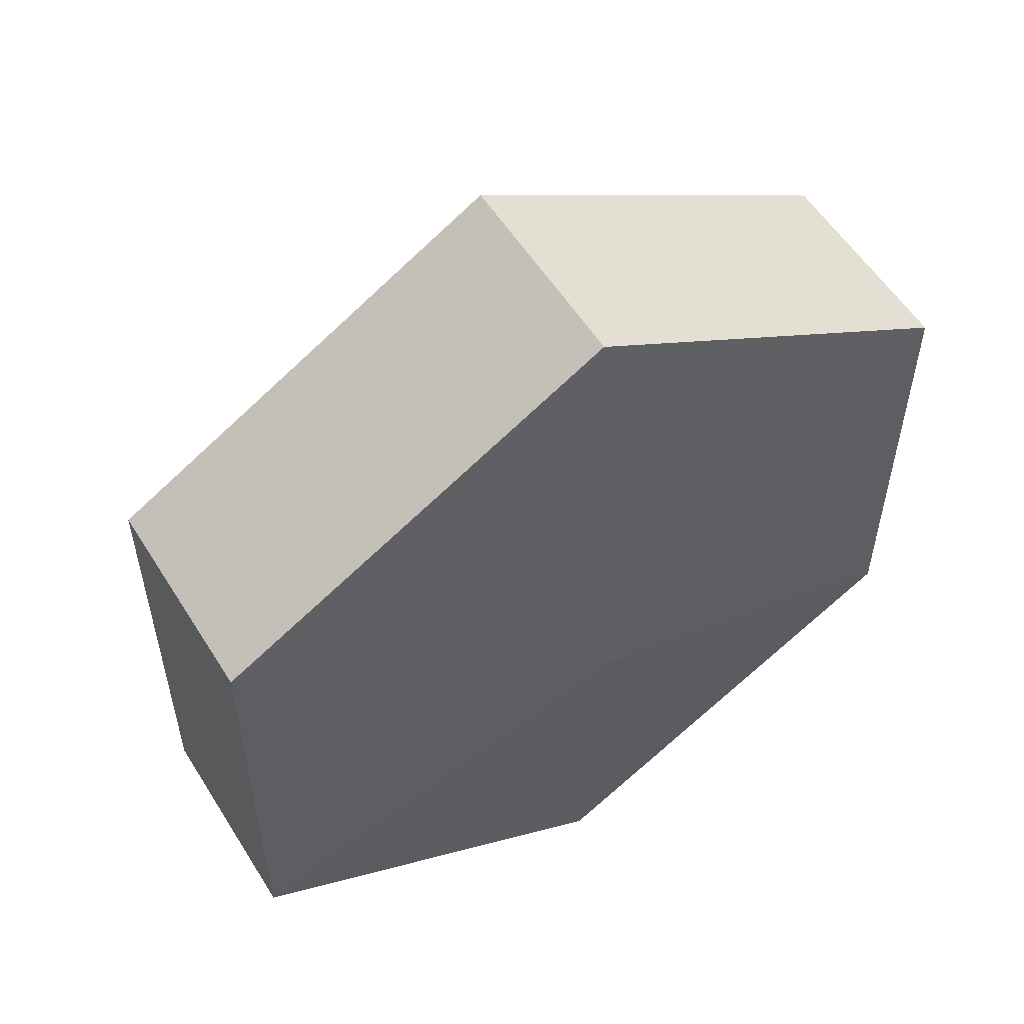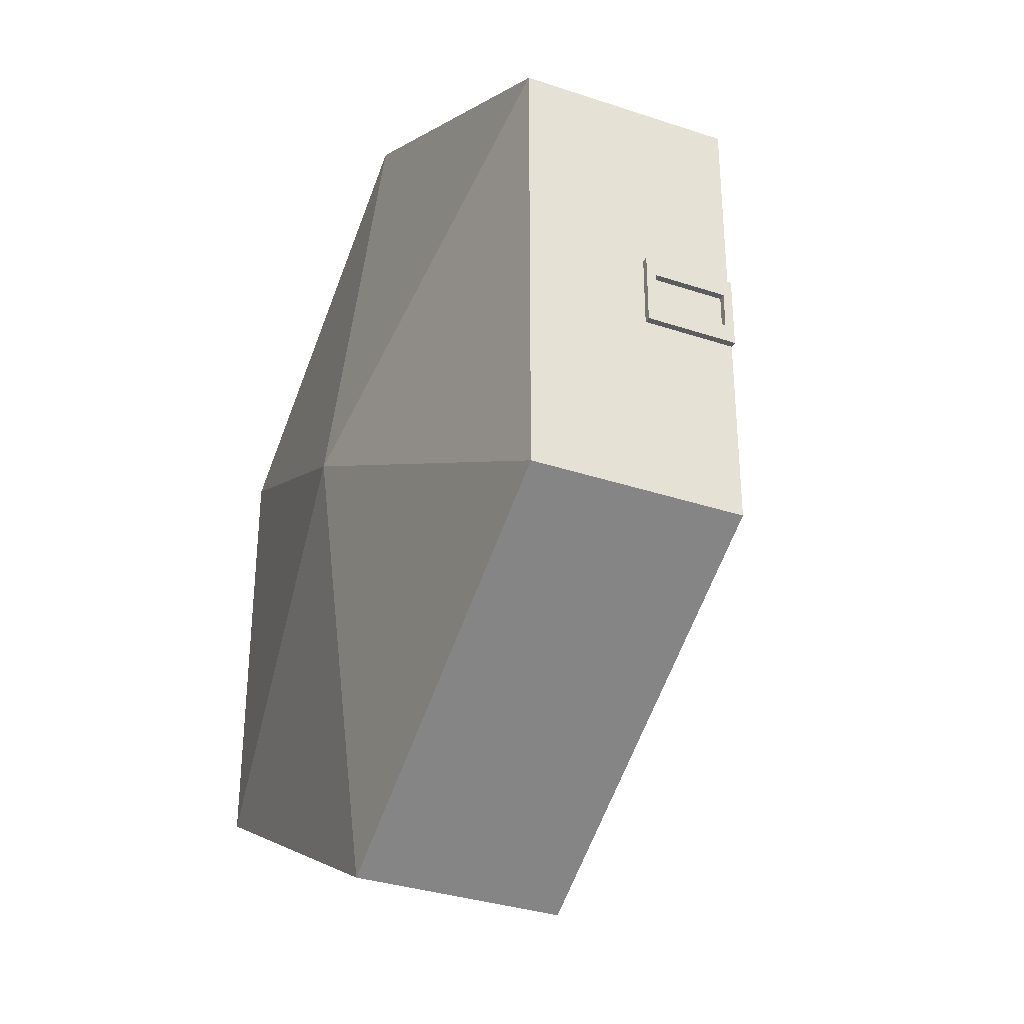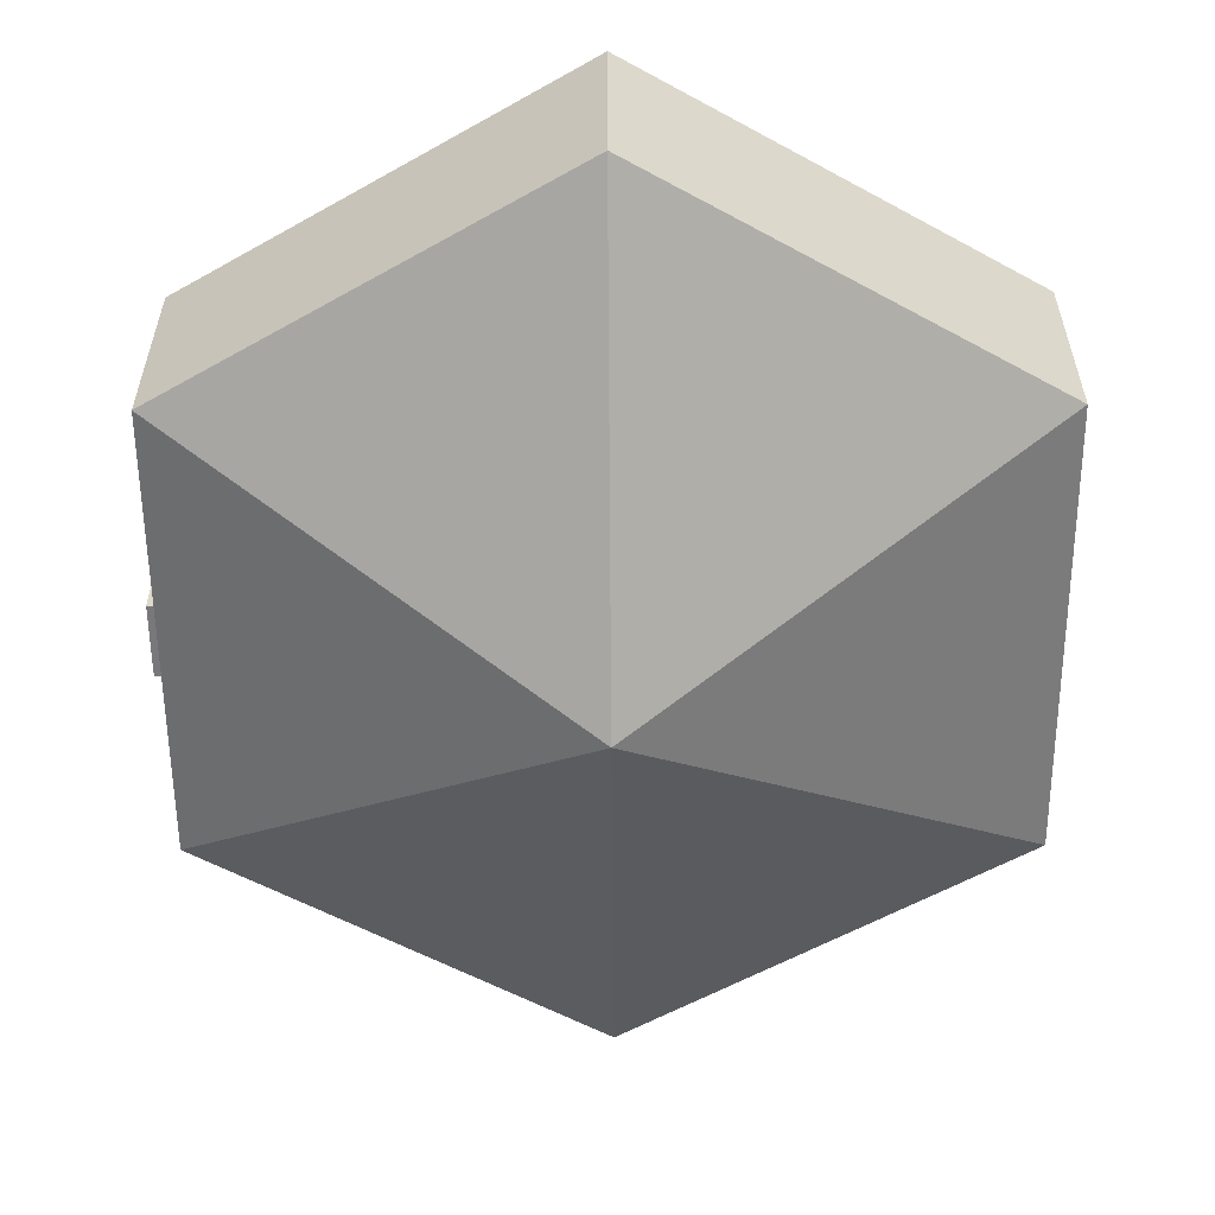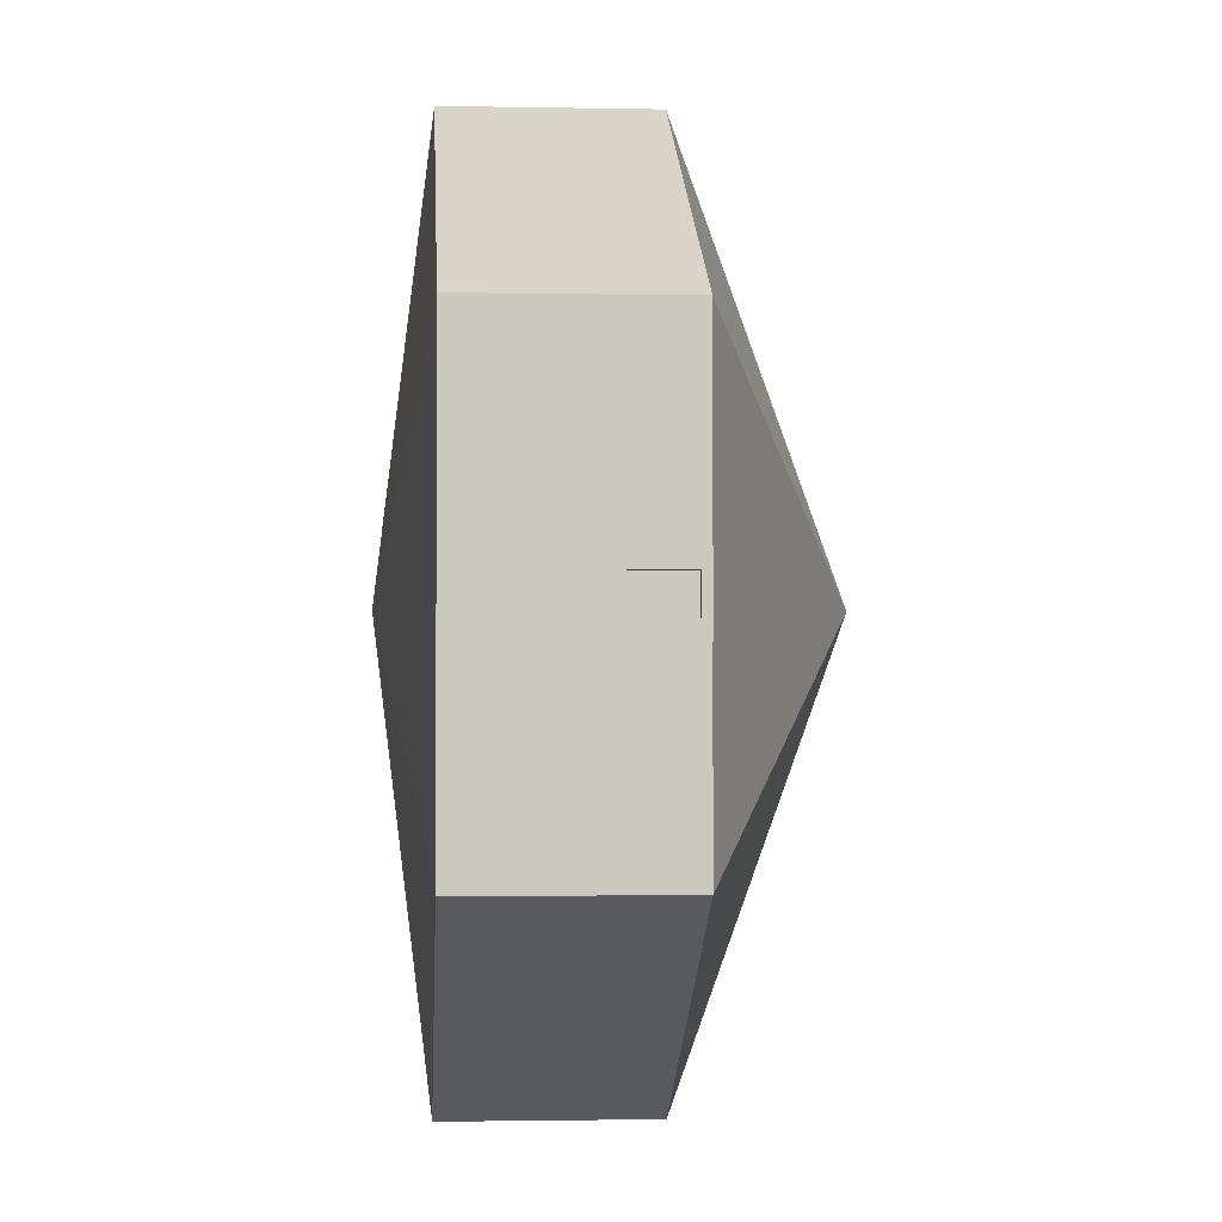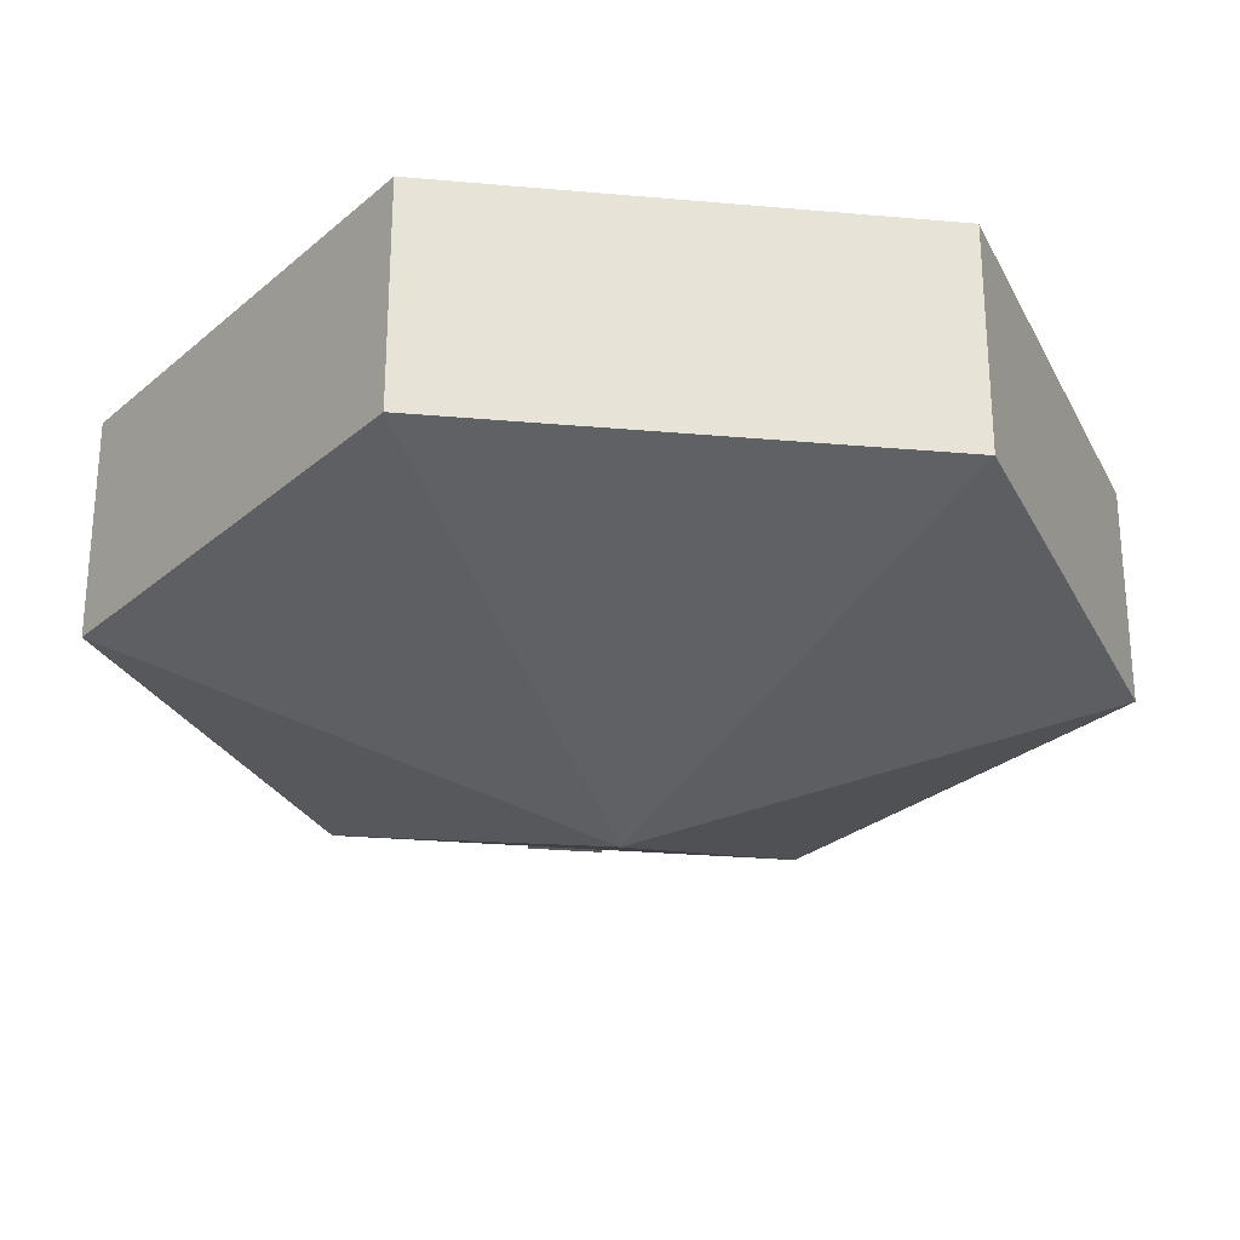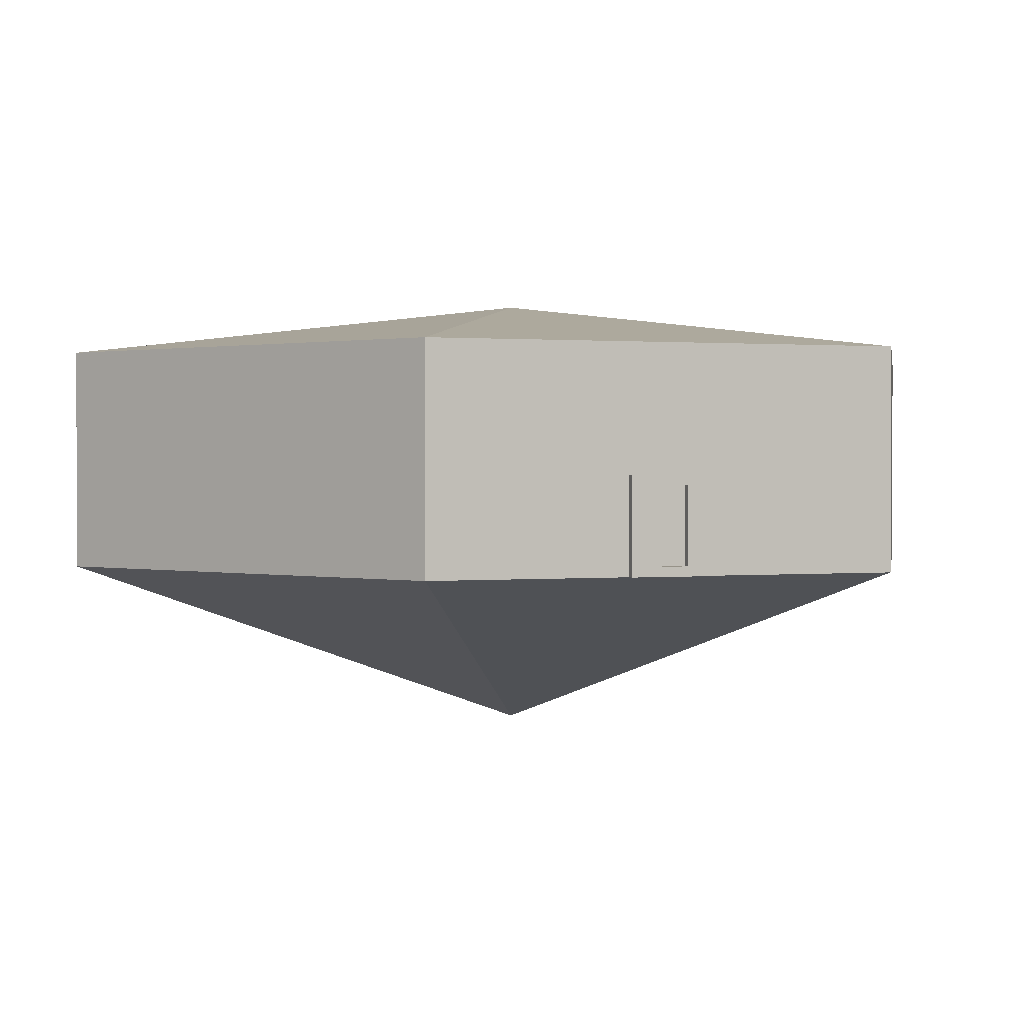
<metadata>
{"format":"obj","ext":"obj","renderer":"f3d","projection":"perspective","resolution":1024,"background":"white","views":[{"elev":55.5,"azim":148.4,"up":"+Z"},{"elev":-33.7,"azim":-114.4,"up":"+Z"},{"elev":-57.5,"azim":0.4,"up":"+Y"},{"elev":-1.9,"azim":-94.0,"up":"+Z"},{"elev":-27.4,"azim":82.2,"up":"+Y"},{"elev":1.2,"azim":-110.7,"up":"+Y"}]}
</metadata>
<code>
o cube
v -2.688 0.625 0.25
v -2.688 0.625 -0.25
v -2.688 0.5625 0.25
v -2.688 0.5625 -0.25
v -2.75 0.625 0.25
v -2.75 0.625 -0.25
v -2.75 0.5625 0.25
v -2.75 0.5625 -0.25
v -2.688 0.0625 0.25
v -2.688 0.0625 -0.25
v -2.688 0 0.25
v -2.688 0 -0.25
v -2.75 0.0625 0.25
v -2.75 0.0625 -0.25
v -2.75 0 0.25
v -2.75 0 -0.25
v -2.688 0.5625 -0.125
v -2.688 0.5625 -0.25
v -2.688 0.0625 -0.125
v -2.688 0.0625 -0.25
v -2.75 0.5625 -0.125
v -2.75 0.5625 -0.25
v -2.75 0.0625 -0.125
v -2.75 0.0625 -0.25
v -2.688 0.5625 0.25
v -2.688 0.5625 0.125
v -2.688 0.0625 0.25
v -2.688 0.0625 0.125
v -2.75 0.5625 0.25
v -2.75 0.5625 0.125
v -2.75 0.0625 0.25
v -2.75 0.0625 0.125
f 4 2 1 3
f 7 5 6 8
f 1 2 6 5
f 4 3 7 8
f 3 1 5 7
f 8 6 2 4
f 12 10 9 11
f 15 13 14 16
f 9 10 14 13
f 12 11 15 16
f 11 9 13 15
f 16 14 10 12
f 20 18 17 19
f 23 21 22 24
f 17 18 22 21
f 20 19 23 24
f 19 17 21 23
f 24 22 18 20
f 28 26 25 27
f 31 29 30 32
f 25 26 30 29
f 28 27 31 32
f 27 25 29 31
f 32 30 26 28
o cylinder
v 0 -1.125 0
v 0 0 3.125
v 0 1.438 3.125
v 2.706 0 1.563
v 2.706 1.438 1.563
v 2.706 0 -1.562
v 2.706 1.438 -1.562
v 3.827e-16 0 -3.125
v 3.827e-16 1.438 -3.125
v -2.706 0 -1.563
v -2.706 1.438 -1.563
v -2.706 0 1.563
v -2.706 1.438 1.563
v 0 1.812 0
f 36 34 33
f 34 36 37 35
f 38 36 33
f 36 38 39 37
f 40 38 33
f 38 40 41 39
f 42 40 33
f 40 42 43 41
f 44 42 33
f 42 44 45 43
f 34 44 33
f 44 34 35 45
f 35 37 46
f 37 39 46
f 39 41 46
f 41 43 46
f 43 45 46
f 45 35 46

</code>
